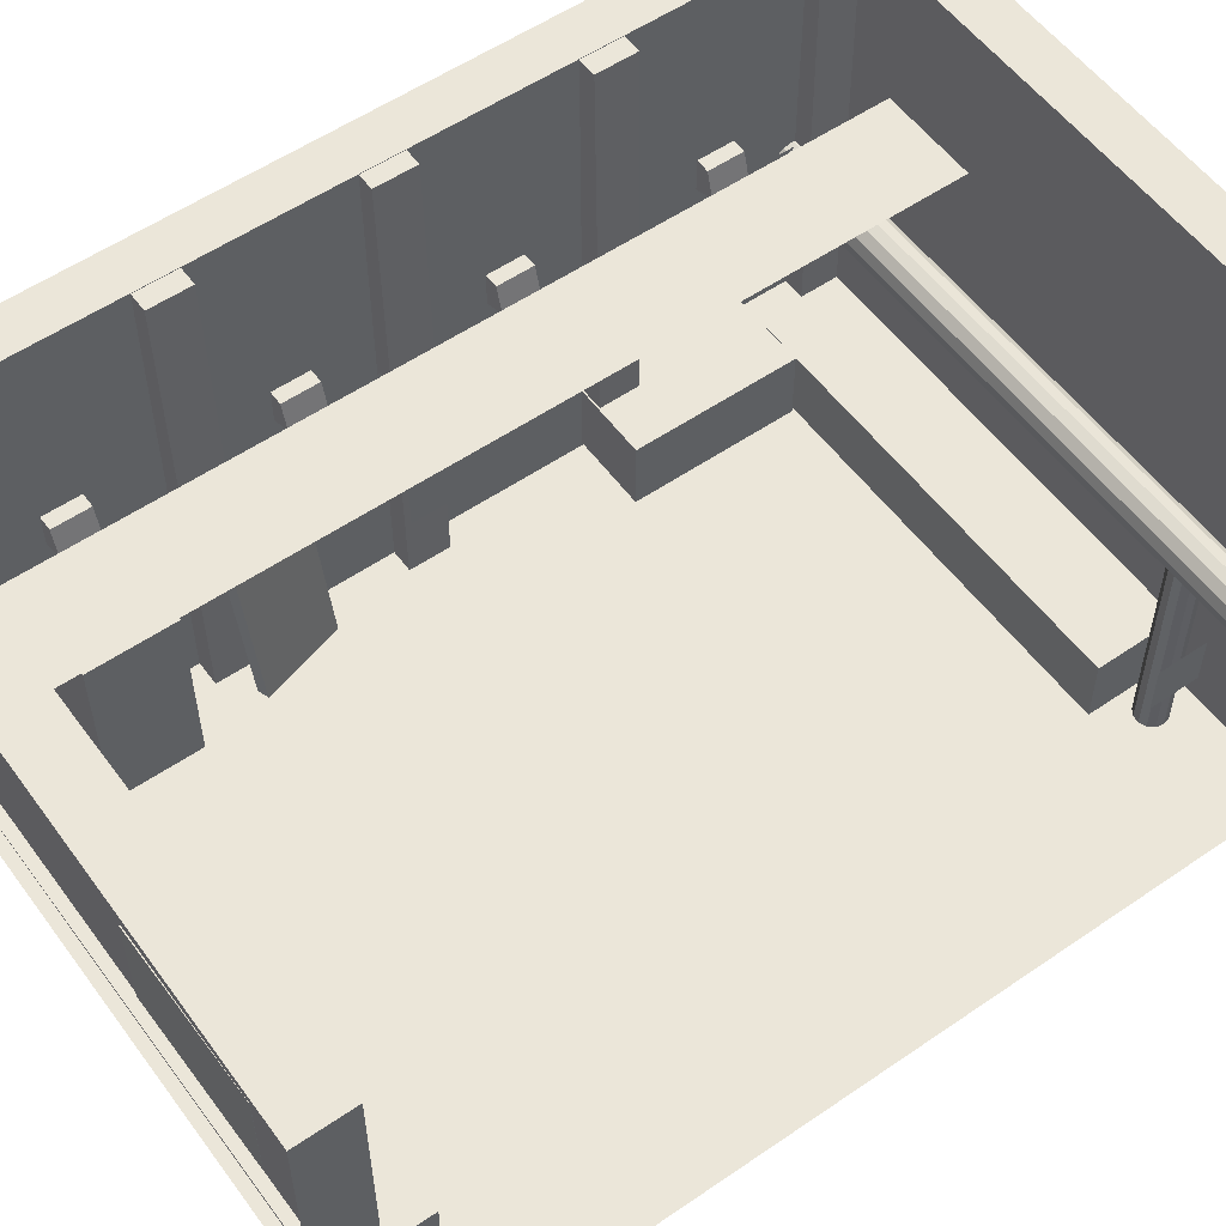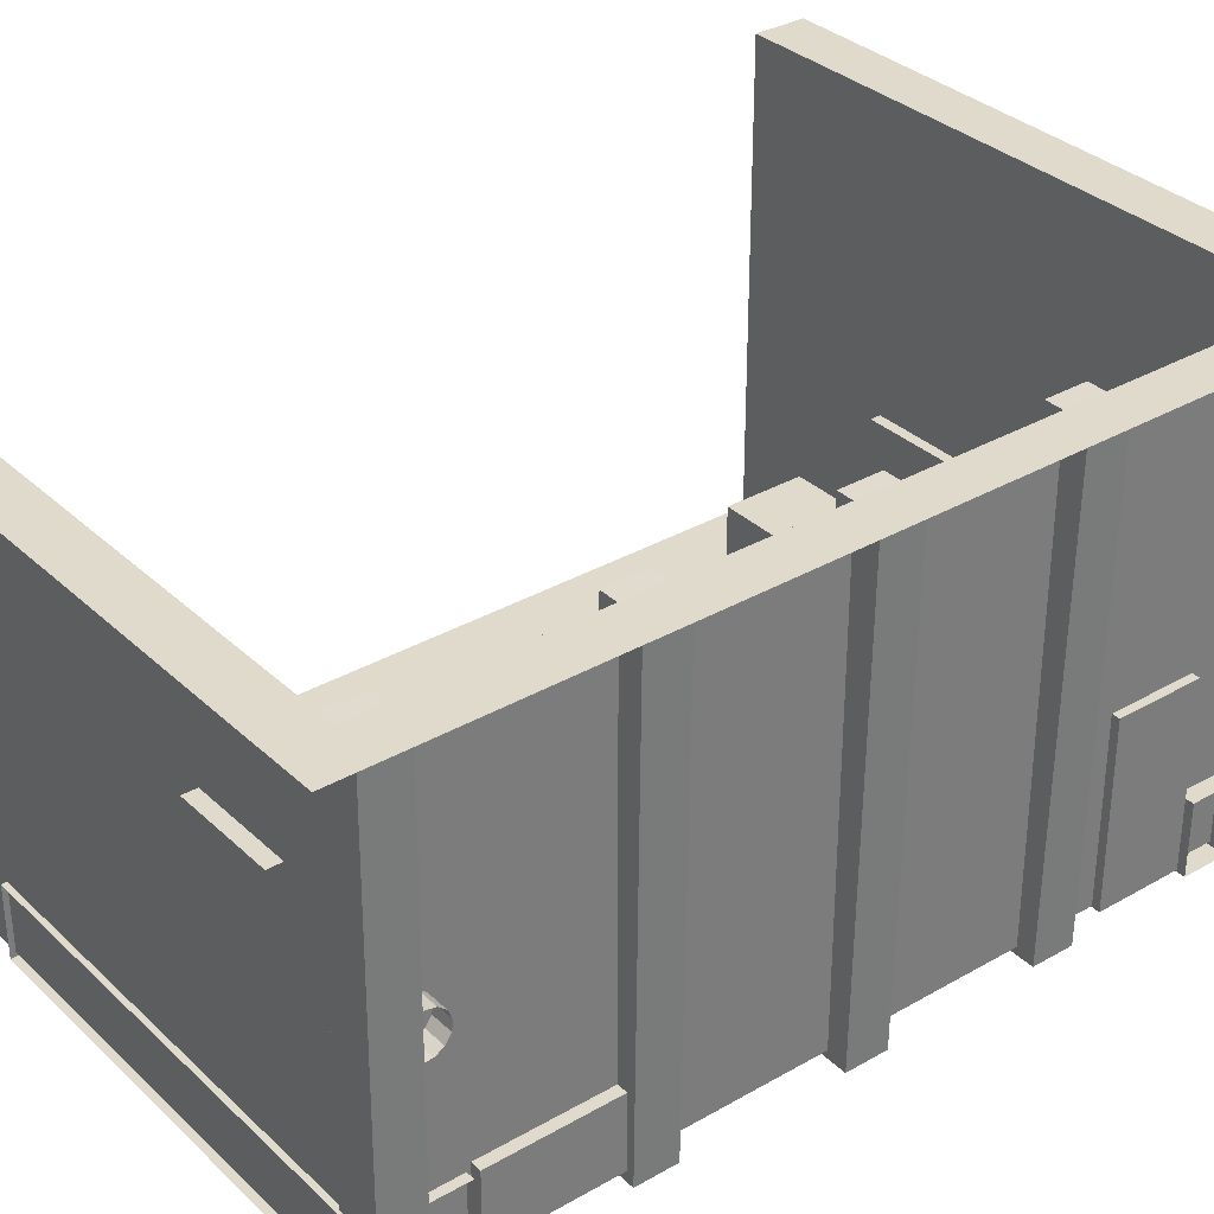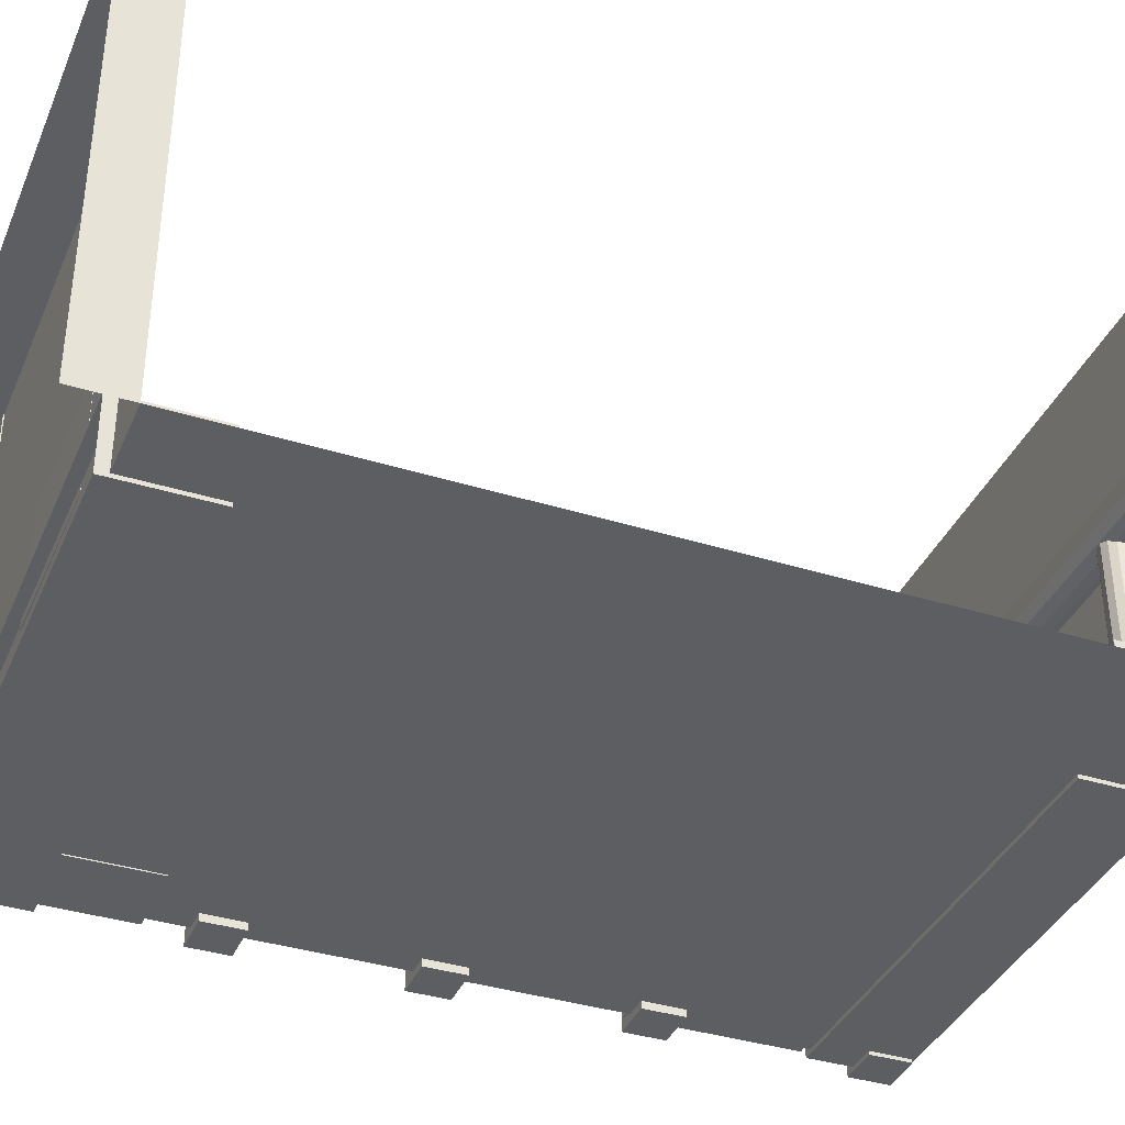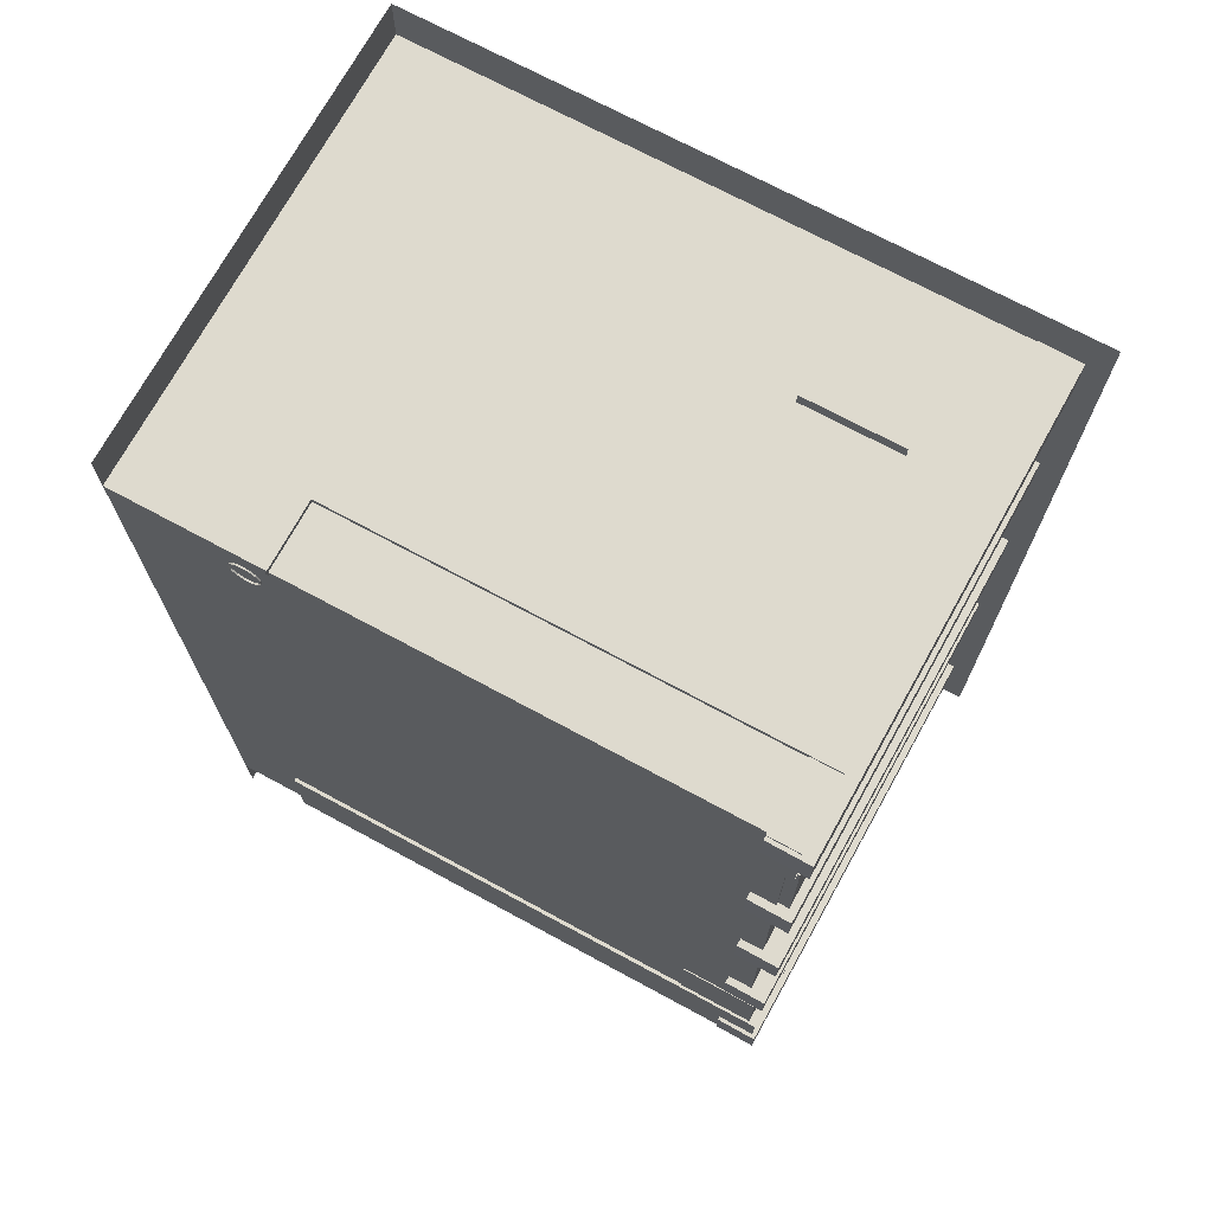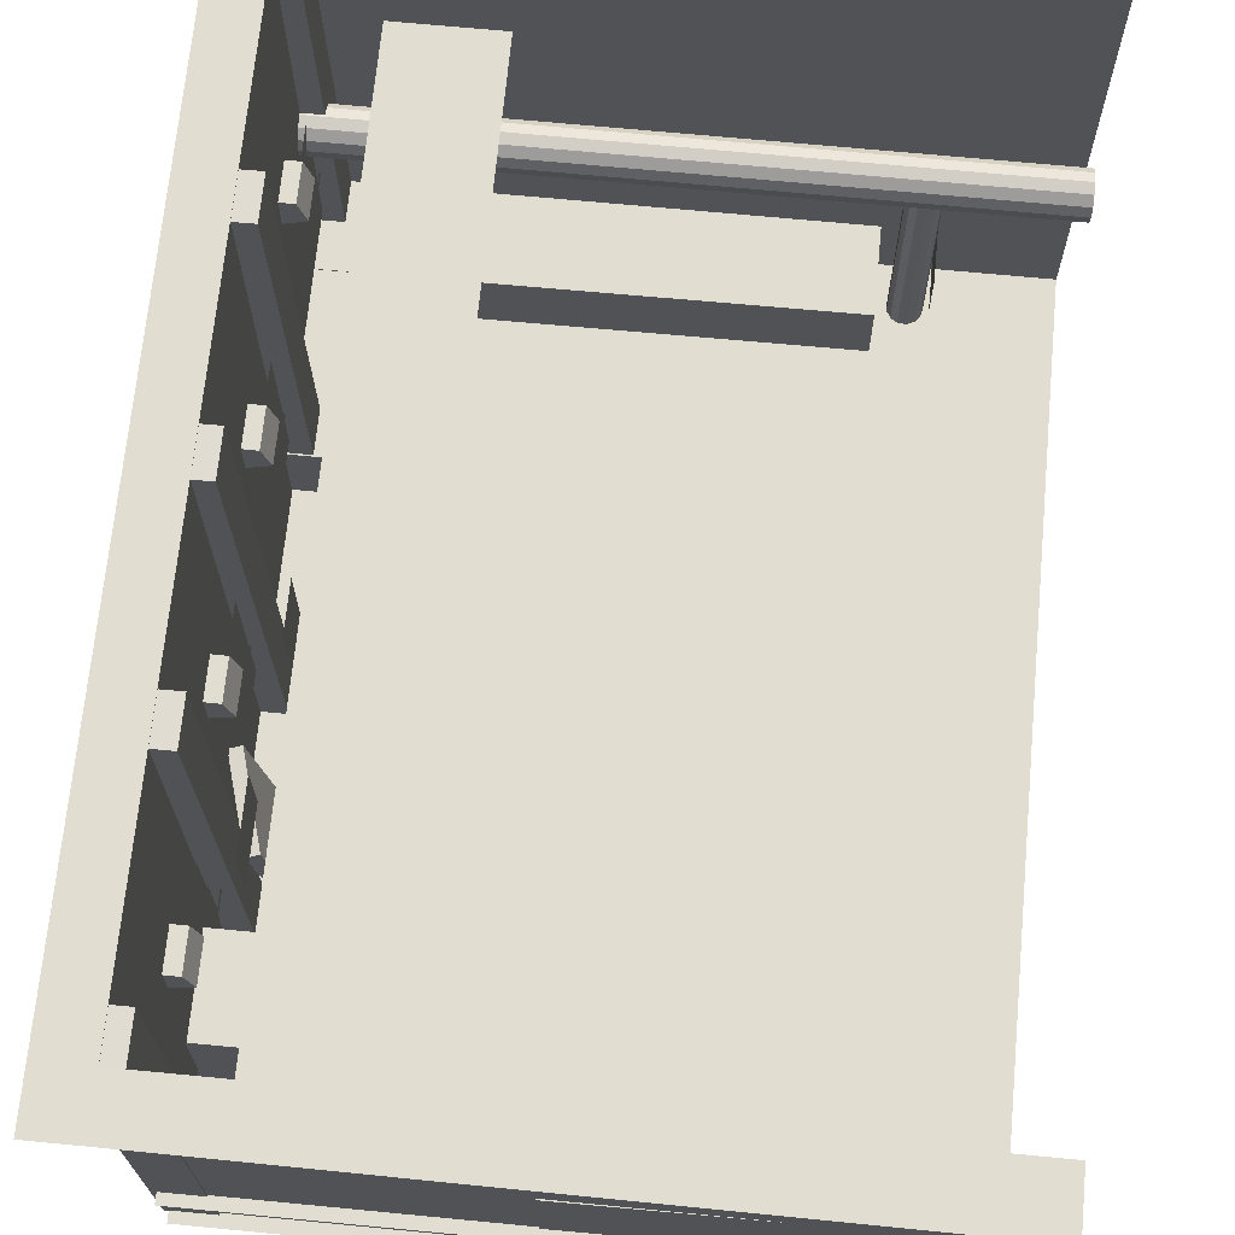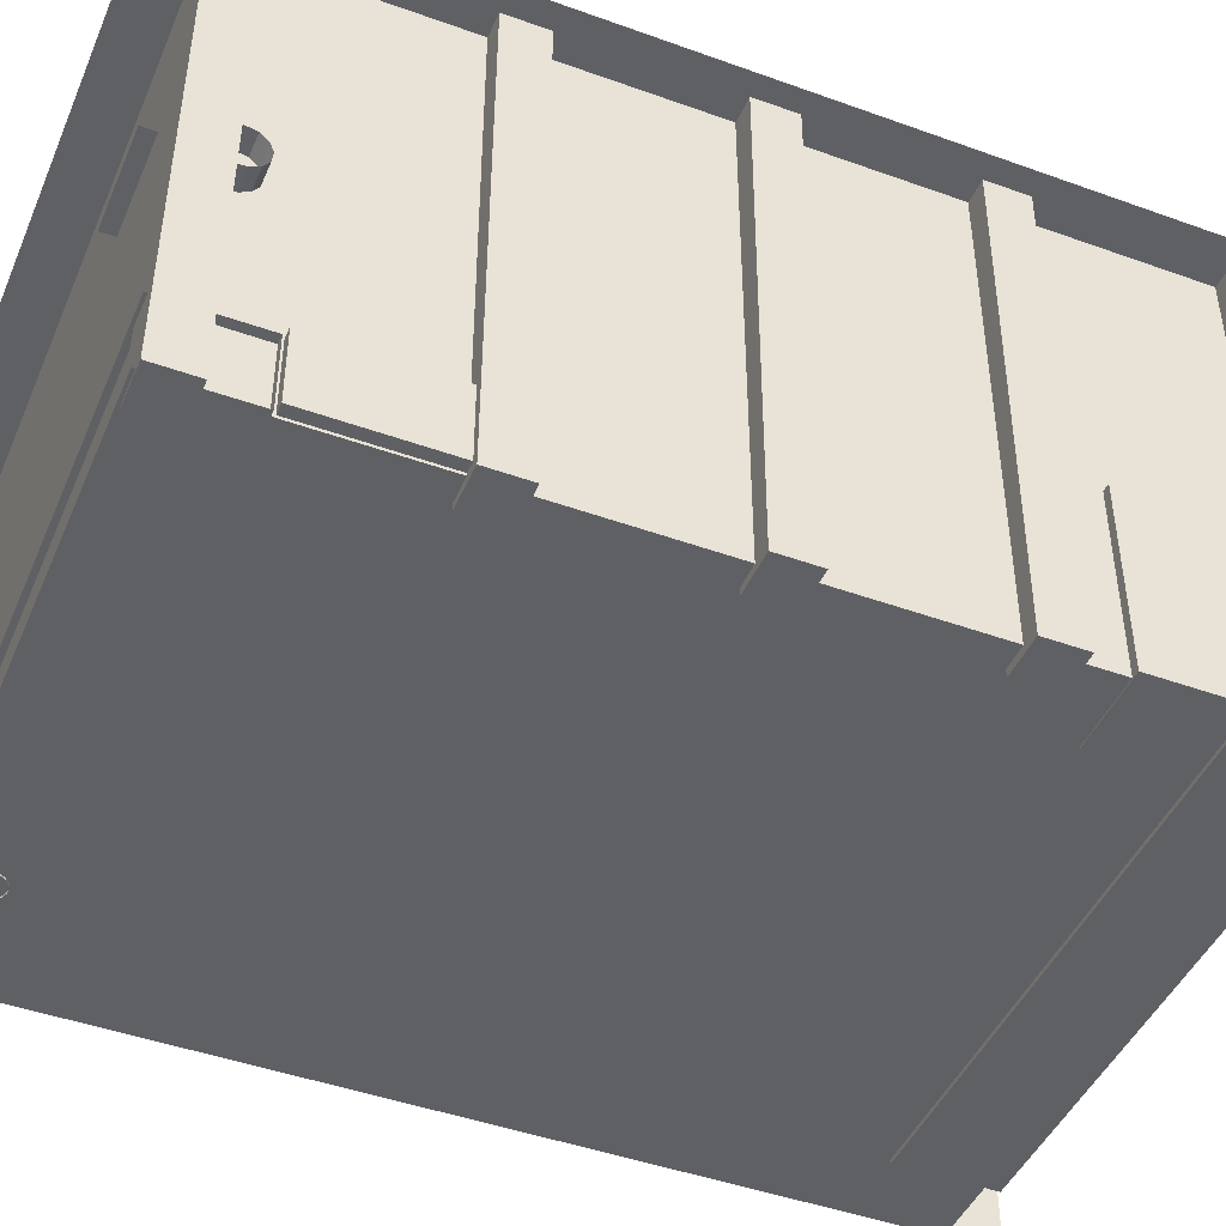
<metadata>
{"format":"obj","ext":"obj","renderer":"f3d","projection":"perspective","resolution":1024,"background":"white","views":[{"elev":55.4,"azim":-125.8,"up":"+Y"},{"elev":33.1,"azim":51.7,"up":"+Y"},{"elev":-37.6,"azim":-111.7,"up":"+Y"},{"elev":71.2,"azim":28.4,"up":"+Z"},{"elev":68.9,"azim":-174.5,"up":"+Y"},{"elev":-45.2,"azim":67.4,"up":"+Y"}]}
</metadata>
<code>
o Cube.004
v 1.398 2.246 -1.995
v 1.6 2.244 -1.995
v 1.398 2.246 -1.801
v 1.6 2.244 -1.801
v 1.372 0.02798 -1.995
v 1.573 0.02556 -1.995
v 1.372 0.02798 -1.801
v 1.573 0.02556 -1.801
v 1.398 2.246 1.813
v 1.6 2.244 1.813
v 1.398 2.246 2.006
v 1.6 2.244 2.006
v 1.372 0.02798 1.813
v 1.573 0.02556 1.813
v 1.372 0.02798 2.006
v 1.573 0.02556 2.006
v 1.389 2.246 -0.9999
v 1.591 2.244 -0.9999
v 1.389 2.246 -0.8064
v 1.591 2.244 -0.8064
v 1.363 0.02795 -0.9999
v 1.564 0.02552 -0.9999
v 1.363 0.02795 -0.8064
v 1.564 0.02552 -0.8064
v 1.389 2.246 0.8088
v 1.591 2.244 0.8088
v 1.389 2.246 1.002
v 1.591 2.244 1.002
v 1.363 0.02795 0.8088
v 1.564 0.02552 0.8088
v 1.363 0.02795 1.002
v 1.564 0.02552 1.002
v 1.398 2.246 -0.1046
v 1.6 2.244 -0.1046
v 1.398 2.246 0.08886
v 1.6 2.244 0.08886
v 1.372 0.02798 -0.1046
v 1.573 0.02556 -0.1046
v 1.372 0.02798 0.08886
v 1.573 0.02556 0.08886
f 1 3 4 2
f 3 7 8 4
f 7 5 6 8
f 5 1 2 6
f 3 1 5 7
f 8 6 2 4
f 9 11 12 10
f 11 15 16 12
f 15 13 14 16
f 13 9 10 14
f 11 9 13 15
f 16 14 10 12
f 17 19 20 18
f 19 23 24 20
f 23 21 22 24
f 21 17 18 22
f 19 17 21 23
f 24 22 18 20
f 25 27 28 26
f 27 31 32 28
f 31 29 30 32
f 29 25 26 30
f 27 25 29 31
f 32 30 26 28
f 33 35 36 34
f 35 39 40 36
f 39 37 38 40
f 37 33 34 38
f 35 33 37 39
f 40 38 34 36
o Cube.013
v 1.456 0.8693 -0.5272
v 1.353 0.06414 -0.4996
v 1.402 0.8767 -0.5114
v 1.299 0.07158 -0.4837
v 1.342 0.8705 -0.9156
v 1.239 0.06537 -0.8879
v 1.288 0.8779 -0.8998
v 1.185 0.07281 -0.8721
f 41 43 44 42
f 43 47 48 44
f 47 45 46 48
f 45 41 42 46
f 43 41 45 47
f 48 46 42 44
o Cube.014
v -0.5924 0.882 -1.99
v -0.5924 0.3337 -1.99
v 0.2219 0.882 -1.995
v 0.2219 0.3337 -1.995
v -0.5921 0.882 -1.938
v -0.5921 0.3337 -1.938
v 0.2222 0.882 -1.942
v 0.2222 0.3337 -1.942
f 49 51 52 50
f 51 55 56 52
f 55 53 54 56
f 53 49 50 54
f 51 49 53 55
f 56 54 50 52
o Cube.016
v -0.692 0.3784 1.609
v -0.692 0.04477 1.609
v 1.52 0.3784 1.6
v 1.52 0.04477 1.6
v -0.6916 0.3784 2.017
v -0.6916 0.04477 2.017
v 1.518 0.3784 2.019
v 1.518 0.04477 2.019
v -1.059 0.3784 -1.595
v -1.059 0.04477 -1.595
v 1.556 0.3784 -1.587
v 1.556 0.04477 -1.587
v -1.059 0.3784 -2.041
v -1.059 0.04477 -2.041
v 1.553 0.3784 -2.042
v 1.553 0.04477 -2.042
f 57 59 60 58
f 61 57 58 62
f 59 57 61 63
f 64 62 58 60
f 65 67 68 66
f 69 65 66 70
f 67 65 69 71
f 72 70 66 68
o Cube.020
v 1.313 0.9104 0.1154
v 1.313 0.443 0.1154
v 1.313 0.9104 -0.1119
v 1.313 0.443 -0.1119
f 73 75 76 74
o Plane.002
v -1.413 0.06261 -1.989
v -1.413 2.248 -1.989
v 1.479 0.06261 -1.989
v 1.479 2.248 -1.989
v -1.413 0.06261 -2.238
v -1.413 2.248 -2.238
v 1.479 2.248 1.993
v 1.479 0.06261 1.993
v -1.409 2.248 1.993
v -1.409 0.06261 1.993
v -1.409 0.06261 2.214
v -1.409 2.248 2.214
v 1.479 2.248 2.214
v 1.479 2.248 -2.226
v 1.692 2.248 -2.226
v 1.7 2.248 2.214
f 77 78 80 79
f 81 82 78 77
f 79 80 83 84
f 84 83 85 86
f 86 85 88 87
f 77 79 84 86
f 80 78 82 90
f 89 88 85 83
f 91 92 89 90
o Plane.001
v 0.7071 1.591 2.058
v 1.169 1.591 2.058
v 0.7071 1.591 -1.93
v 1.169 1.591 -1.93
f 93 94 96 95
o Cube
v 1.144 0.05735 -1.182
v 1.144 0.9075 -1.182
v 1.144 0.05735 -1.585
v 1.144 0.9075 -1.585
v 1.518 0.05735 -1.182
v 1.518 0.9075 -1.182
v 1.518 0.05735 -1.585
v 1.518 0.9075 -1.585
f 97 98 100 99
f 99 100 104 103
f 103 104 102 101
f 101 102 98 97
f 99 103 101 97
f 104 100 98 102
o Cylinder.002
v -0.8866 0.741 1.814
v -0.7658 0.05509 1.762
v -0.7658 1.072 1.762
v -0.7493 0.05509 1.792
v -0.7493 1.072 1.792
v -0.7488 0.05509 1.827
v -0.7488 1.072 1.827
v -0.7644 0.05509 1.858
v -0.7644 1.072 1.858
v -0.7924 0.05509 1.878
v -0.7924 1.072 1.878
v -0.8266 0.05509 1.882
v -0.8266 1.072 1.882
v -0.8591 0.05509 1.871
v -0.8591 1.072 1.871
v -0.8824 0.05509 1.845
v -0.8824 1.072 1.845
v -0.8911 0.05509 1.812
v -0.8911 1.072 1.812
v -0.8834 0.05509 1.778
v -0.8834 1.072 1.778
v -0.8609 0.05509 1.752
v -0.8609 1.072 1.752
v -0.8288 0.05509 1.739
v -0.8288 1.072 1.739
v -0.7945 0.05509 1.743
v -0.7945 1.072 1.743
f 106 130 131 107
f 110 108 109 111
f 112 110 111 113
f 114 112 113 115
f 116 114 115 117
f 118 116 117 119
f 120 118 119 121
f 122 120 121 123
f 124 122 123 125
f 126 124 125 127
f 128 126 127 129
f 130 128 129 131
f 108 106 107 109
o Cylinder.003
v 0.6061 1.199 1.806
v -1.418 1.033 1.735
v 1.582 1.033 1.735
v -1.418 1.01 1.777
v 1.582 1.01 1.777
v -1.418 1.01 1.824
v 1.582 1.01 1.824
v -1.418 1.031 1.867
v 1.582 1.031 1.867
v -1.418 1.07 1.894
v 1.582 1.07 1.894
v -1.418 1.117 1.901
v 1.582 1.117 1.901
v -1.418 1.161 1.884
v 1.582 1.161 1.884
v -1.418 1.193 1.849
v 1.582 1.193 1.849
v -1.418 1.206 1.803
v 1.582 1.206 1.803
v -1.418 1.195 1.757
v 1.582 1.195 1.757
v -1.418 1.164 1.721
v 1.582 1.164 1.721
v -1.418 1.12 1.704
v 1.582 1.12 1.704
v -1.418 1.073 1.709
v 1.582 1.073 1.709
f 133 157 158 134
f 137 135 136 138
f 139 137 138 140
f 141 139 140 142
f 143 141 142 144
f 145 143 144 146
f 147 145 146 148
f 149 147 148 150
f 151 149 150 152
f 153 151 152 154
f 155 153 154 156
f 157 155 156 158
f 135 133 134 136
o Plane.005
v -0.9025 0.5292 1.929
v -0.9025 0.2923 1.929
v -0.9025 0.5292 1.692
v -0.9025 0.2923 1.692
f 159 160 162 161
o Plane.006
v 1.48 0.5292 -1.726
v 1.48 0.2923 -1.726
v 1.48 0.5292 -1.963
v 1.48 0.2923 -1.963
f 163 164 166 165
o Plane.007
v 1.442 0.785 1.885
v 1.442 0.7446 1.885
v 1.442 0.785 -0.8782
v 1.442 0.7446 -0.8782
f 167 168 170 169
o Plane.008
v 1.399 0.7719 -1.968
v 1.399 0.7315 -1.968
v 0.2128 0.7719 -1.968
v 0.2128 0.7315 -1.968
f 171 172 174 173
o Plane.009
v 1.423 1.075 -1.079
v 1.423 1.035 -1.079
v 1.423 1.075 -1.725
v 1.423 1.035 -1.725
v 1.423 0.7854 -0.9987
v 1.423 0.7463 -0.9992
v 1.423 0.7852 -1.078
v 1.423 0.7463 -1.078
v 1.423 0.8702 -1.723
v 1.423 0.8299 -1.723
v 1.423 0.8701 -1.802
v 1.423 0.8297 -1.802
v 1.423 0.7463 -1.078
v 1.423 0.7463 -1.119
v 1.423 1.034 -1.079
v 1.423 1.034 -1.119
v 1.423 0.8298 -1.683
v 1.423 0.8298 -1.723
v 1.423 1.035 -1.683
v 1.423 1.035 -1.725
f 175 176 178 177
f 179 180 182 181
f 183 184 186 185
f 187 188 190 189
f 191 192 194 193
o Cube.002
v 1.116 0.07457 1.583
v 1.116 0.4105 1.583
v 1.116 0.07457 0.8018
v 1.116 0.4105 0.8018
v 1.53 0.07457 1.583
v 1.53 0.4105 1.583
v 1.53 0.07457 0.8018
v 1.53 0.4105 0.8018
f 195 196 198 197
f 197 198 202 201
f 201 202 200 199
f 199 200 196 195
f 197 201 199 195
f 202 198 196 200
o Plane
v 1.449 0.5195 -1.045
v 1.449 0.5195 -1.78
v 1.449 1.214 -1.045
v 1.449 1.214 -1.78
v 1.449 0.5195 -0.09541
v 1.449 0.5195 -0.8308
v 1.449 1.214 -0.09541
v 1.449 1.214 -0.8308
v 1.449 0.5195 0.8231
v 1.449 0.5195 0.08769
v 1.449 1.214 0.8231
v 1.449 1.214 0.08769
v 1.449 0.5195 1.78
v 1.449 0.5195 1.045
v 1.449 1.214 1.78
v 1.449 1.214 1.045
f 203 204 206 205
f 207 208 210 209
f 211 212 214 213
f 215 216 218 217
o Cube.003
v 1.308 1.284 -0.7435
v 1.308 0.9838 -0.7435
v 1.308 1.284 -1.049
v 1.308 0.9838 -1.049
f 219 221 222 220
o Plane.003
v 1.378 1.273 -1.312
v 1.413 1.394 -1.312
v 1.378 1.273 -1.483
v 1.413 1.394 -1.483
v 1.478 1.233 -1.312
v 1.478 1.395 -1.312
v 1.478 1.233 -1.483
v 1.478 1.395 -1.483
f 223 224 226 225
f 225 226 230 229
f 227 228 224 223
f 225 229 227 223
f 230 226 224 228
o Plane.004
v 1.378 1.273 -0.3727
v 1.413 1.394 -0.3727
v 1.378 1.273 -0.5444
v 1.413 1.394 -0.5444
v 1.478 1.233 -0.3727
v 1.478 1.395 -0.3727
v 1.478 1.233 -0.5444
v 1.478 1.395 -0.5444
f 231 232 234 233
f 233 234 238 237
f 235 236 232 231
f 233 237 235 231
f 238 234 232 236
o Plane.010
v 1.378 1.273 0.5536
v 1.413 1.394 0.5536
v 1.378 1.273 0.3819
v 1.413 1.394 0.3819
v 1.478 1.233 0.5536
v 1.478 1.395 0.5536
v 1.478 1.233 0.3819
v 1.478 1.395 0.3819
f 239 240 242 241
f 241 242 246 245
f 243 244 240 239
f 241 245 243 239
f 246 242 240 244
o Plane.011
v 1.378 1.273 1.511
v 1.413 1.394 1.511
v 1.378 1.273 1.339
v 1.413 1.394 1.339
v 1.478 1.233 1.511
v 1.478 1.395 1.511
v 1.478 1.233 1.339
v 1.478 1.395 1.339
f 247 248 250 249
f 249 250 254 253
f 251 252 248 247
f 249 253 251 247
f 254 250 248 252

</code>
